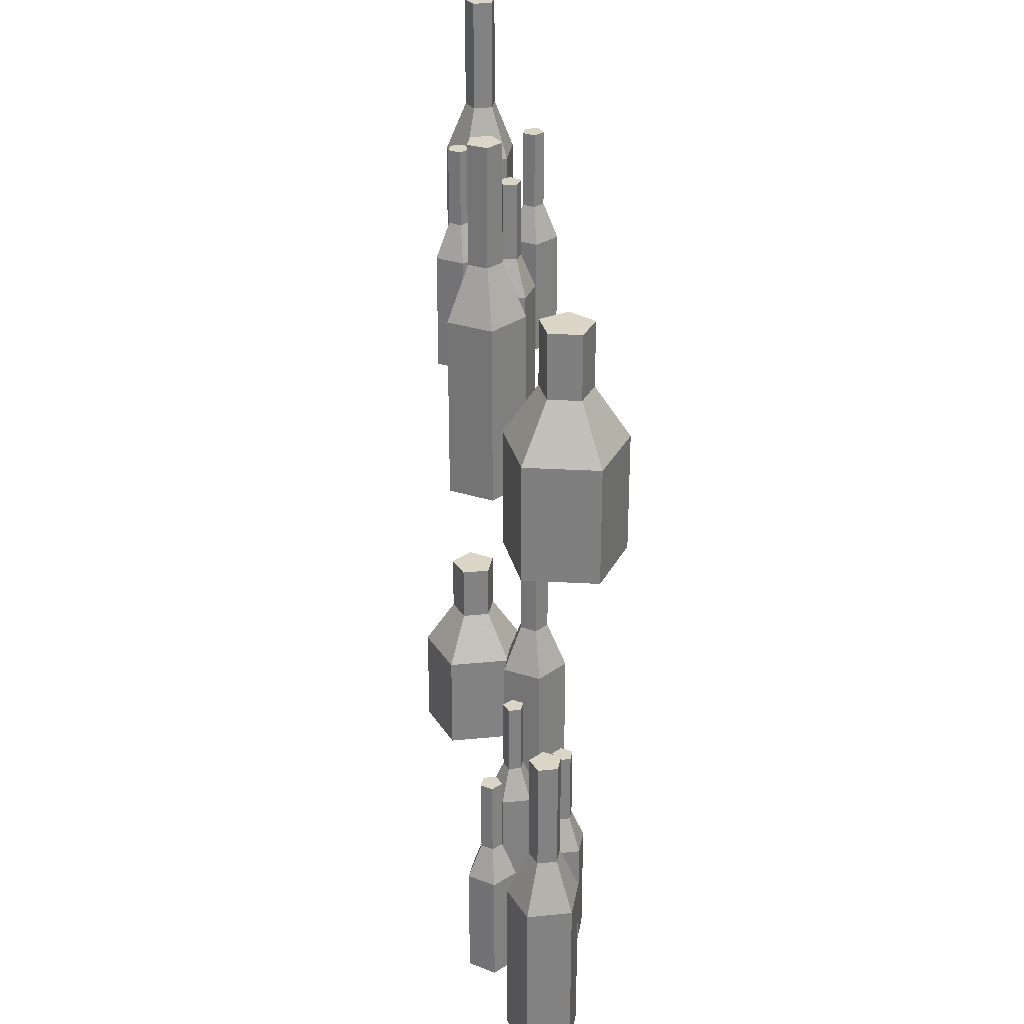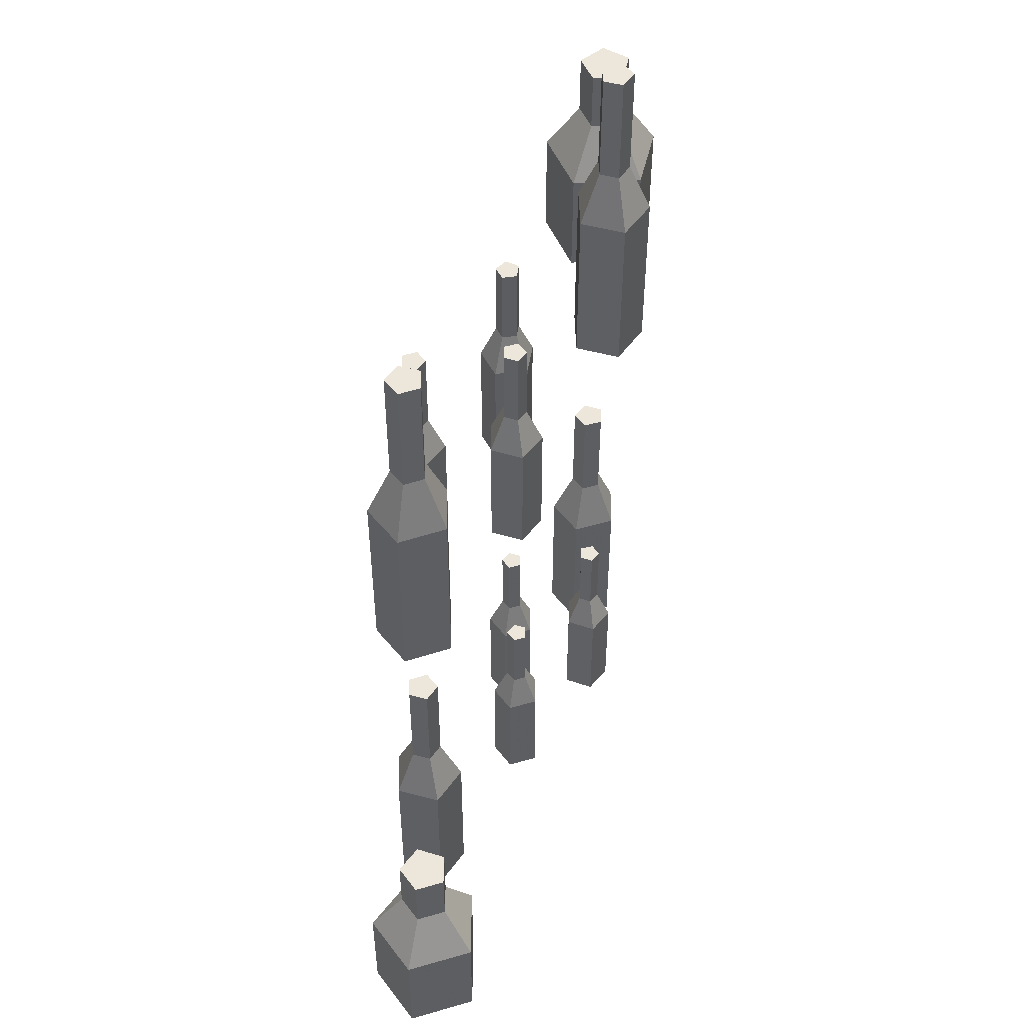
<metadata>
{"format":"obj","ext":"obj","renderer":"f3d","projection":"perspective","resolution":1024,"background":"white","views":[{"elev":29.6,"azim":-98.3,"up":"+Y"},{"elev":50.4,"azim":108.4,"up":"+Y"}]}
</metadata>
<code>
g mesh69
v -0.5497 1.681 -0.1341
v -0.7023 1.681 -0.001496
v -0.5952 1.681 0.06283
v -0.6742 1.681 -0.1232
v -0.5009 1.681 -0.01911
v -0.5596 2.088 -0.03266
v -0.6004 2.088 0.002808
v -0.6468 2.088 -0.02504
v -0.6346 2.088 -0.07772
v -0.5808 2.088 -0.08243
v -0.6468 1.977 -0.02504
v -0.6004 2.088 0.002808
v -0.6004 1.977 0.002808
v -0.6468 2.088 -0.02504
v -0.6346 1.977 -0.07772
v -0.6346 2.088 -0.07772
v -0.5596 2.088 -0.03266
v -0.5596 1.977 -0.03266
v -0.7023 1.883 -0.001496
v -0.5952 1.883 0.06283
v -0.6742 1.883 -0.1232
v -0.5009 1.883 -0.01911
v -0.7023 1.681 -0.001496
v -0.5952 1.681 0.06283
v -0.6742 1.681 -0.1232
v -0.5009 1.681 -0.01911
v -0.5808 1.977 -0.08243
v -0.6346 2.088 -0.07772
v -0.6346 1.977 -0.07772
v -0.5808 2.088 -0.08243
v -0.5596 1.977 -0.03266
v -0.5596 2.088 -0.03266
v -0.5497 1.883 -0.1341
v -0.6742 1.883 -0.1232
v -0.5009 1.883 -0.01911
v -0.5497 1.681 -0.1341
v -0.6742 1.681 -0.1232
v -0.5009 1.681 -0.01911
v -0.06691 1.681 -0.08097
v -0.02609 1.681 -0.0008587
v -0.01203 1.681 -0.08967
v -0.0756 1.681 -0.02609
v 0.0132 1.681 -0.04015
v -0.0242 2.1 -0.06578
v -0.05172 2.1 -0.03826
v -0.04796 2.1 -0.06202
v -0.01327 2.1 -0.04435
v -0.03029 2.1 -0.02734
v -0.0242 1.961 -0.06578
v -0.04796 2.1 -0.06202
v -0.04796 1.961 -0.06202
v -0.0242 2.1 -0.06578
v -0.05172 2.1 -0.03826
v -0.05172 1.961 -0.03826
v -0.01203 1.896 -0.08967
v -0.06691 1.896 -0.08097
v -0.0756 1.896 -0.02609
v -0.01203 1.681 -0.08967
v -0.06691 1.681 -0.08097
v -0.0756 1.681 -0.02609
v -0.01327 1.961 -0.04435
v -0.0242 2.1 -0.06578
v -0.0242 1.961 -0.06578
v -0.01327 2.1 -0.04435
v -0.03029 1.961 -0.02734
v -0.03029 2.1 -0.02734
v -0.05172 1.961 -0.03826
v -0.05172 2.1 -0.03826
v 0.0132 1.896 -0.04015
v -0.01203 1.896 -0.08967
v -0.02609 1.896 -0.0008587
v -0.0756 1.896 -0.02609
v 0.0132 1.681 -0.04015
v -0.01203 1.681 -0.08967
v -0.02609 1.681 -0.0008587
v -0.0756 1.681 -0.02609
v 0.2471 1.681 0.05815
v 0.1942 1.681 -0.0146
v 0.1616 1.681 0.03036
v 0.2471 1.681 0.002577
v 0.1942 1.681 0.07532
v 0.2025 2.1 0.04982
v 0.1884 2.1 0.03036
v 0.2025 2.1 0.0109
v 0.2254 2.1 0.01833
v 0.2254 2.1 0.04239
v 0.2025 1.961 0.0109
v 0.1884 2.1 0.03036
v 0.1884 1.961 0.03036
v 0.2025 2.1 0.0109
v 0.2254 1.961 0.01833
v 0.2254 2.1 0.01833
v 0.2254 1.961 0.04239
v 0.2254 2.1 0.04239
v 0.2025 2.1 0.04982
v 0.2025 1.961 0.04982
v 0.1942 1.896 -0.0146
v 0.1616 1.896 0.03036
v 0.2471 1.896 0.002577
v 0.2471 1.896 0.05815
v 0.1942 1.896 0.07532
v 0.1942 1.681 -0.0146
v 0.1616 1.681 0.03036
v 0.2471 1.681 0.002577
v 0.2471 1.681 0.05815
v 0.1942 1.681 0.07532
v 0.2025 1.961 0.04982
v 0.2254 2.1 0.04239
v 0.2254 1.961 0.04239
v 0.2025 2.1 0.04982
v 0.1942 1.896 0.07532
v 0.2471 1.896 0.05815
v 0.1942 1.681 0.07532
v 0.2471 1.681 0.05815
v 0.1787 1.681 -0.08834
v 0.1258 1.681 -0.1611
v 0.09315 1.681 -0.1161
v 0.1787 1.681 -0.1439
v 0.1258 1.681 -0.07116
v 0.1341 2.1 -0.1356
v 0.1341 2.1 -0.09666
v 0.12 2.1 -0.1161
v 0.157 2.1 -0.1282
v 0.157 2.1 -0.1041
v 0.1341 1.961 -0.1356
v 0.12 2.1 -0.1161
v 0.12 1.961 -0.1161
v 0.1341 2.1 -0.1356
v 0.157 1.961 -0.1282
v 0.157 2.1 -0.1282
v 0.157 1.961 -0.1041
v 0.157 2.1 -0.1041
v 0.1341 2.1 -0.09666
v 0.1341 1.961 -0.09666
v 0.1258 1.896 -0.1611
v 0.09315 1.896 -0.1161
v 0.1787 1.896 -0.1439
v 0.1787 1.896 -0.08834
v 0.1258 1.896 -0.07116
v 0.1258 1.681 -0.1611
v 0.09315 1.681 -0.1161
v 0.1787 1.681 -0.1439
v 0.1787 1.681 -0.08834
v 0.1258 1.681 -0.07116
v 0.1341 1.961 -0.09666
v 0.157 2.1 -0.1041
v 0.157 1.961 -0.1041
v 0.1341 2.1 -0.09666
v 0.1258 1.896 -0.07116
v 0.1787 1.896 -0.08834
v 0.1258 1.681 -0.07116
v 0.1787 1.681 -0.08834
v -0.3676 1.681 -0.1988
v -0.363 1.681 -0.06852
v -0.2901 1.681 -0.1766
v -0.4126 1.681 -0.132
v -0.2873 1.681 -0.09607
v -0.3207 2.289 -0.1527
v -0.3738 2.289 -0.1334
v -0.3543 2.289 -0.1623
v -0.3195 2.289 -0.1178
v -0.3523 2.289 -0.1059
v -0.3207 2.086 -0.1527
v -0.3543 2.289 -0.1623
v -0.3543 2.086 -0.1623
v -0.3207 2.289 -0.1527
v -0.3195 2.086 -0.1178
v -0.3195 2.289 -0.1178
v -0.3738 2.289 -0.1334
v -0.3738 2.086 -0.1334
v -0.2901 1.993 -0.1766
v -0.3676 1.993 -0.1988
v -0.2873 1.993 -0.09607
v -0.4126 1.993 -0.132
v -0.2901 1.681 -0.1766
v -0.3676 1.681 -0.1988
v -0.2873 1.681 -0.09607
v -0.4126 1.681 -0.132
v -0.3523 2.086 -0.1059
v -0.3195 2.289 -0.1178
v -0.3195 2.086 -0.1178
v -0.3523 2.289 -0.1059
v -0.3738 2.086 -0.1334
v -0.3738 2.289 -0.1334
v -0.363 1.993 -0.06852
v -0.2873 1.993 -0.09607
v -0.4126 1.993 -0.132
v -0.363 1.681 -0.06852
v -0.2873 1.681 -0.09607
v -0.4126 1.681 -0.132
v 0.4382 1.681 0.02601
v 0.4337 1.681 -0.1043
v 0.3608 1.681 0.003802
v 0.4833 1.681 -0.04079
v 0.358 1.681 -0.07673
v 0.3914 2.289 -0.02013
v 0.4444 2.289 -0.03943
v 0.4249 2.289 -0.01051
v 0.3902 2.289 -0.05499
v 0.423 2.289 -0.06692
v 0.3914 2.086 -0.02013
v 0.4249 2.289 -0.01051
v 0.4249 2.086 -0.01051
v 0.3914 2.289 -0.02013
v 0.3902 2.086 -0.05499
v 0.3902 2.289 -0.05499
v 0.4444 2.289 -0.03943
v 0.4444 2.086 -0.03943
v 0.3608 1.993 0.003802
v 0.4382 1.993 0.02601
v 0.358 1.993 -0.07673
v 0.4833 1.993 -0.04079
v 0.3608 1.681 0.003802
v 0.4382 1.681 0.02601
v 0.358 1.681 -0.07673
v 0.4833 1.681 -0.04079
v 0.423 2.086 -0.06692
v 0.3902 2.289 -0.05499
v 0.3902 2.086 -0.05499
v 0.423 2.289 -0.06692
v 0.4444 2.086 -0.03943
v 0.4444 2.289 -0.03943
v 0.4337 1.993 -0.1043
v 0.358 1.993 -0.07673
v 0.4833 1.993 -0.04079
v 0.4337 1.681 -0.1043
v 0.358 1.681 -0.07673
v 0.4833 1.681 -0.04079
v -0.1247 0.6137 -0.07619
v -0.07181 0.6137 -0.003449
v -0.03915 0.6137 -0.04841
v -0.1247 0.6137 -0.02062
v -0.07181 0.6137 -0.09336
v -0.0801 1.033 -0.02894
v -0.0801 1.033 -0.06787
v -0.06596 1.033 -0.04841
v -0.103 1.033 -0.03638
v -0.103 1.033 -0.06044
v -0.0801 0.8934 -0.02894
v -0.06596 1.033 -0.04841
v -0.06596 0.8934 -0.04841
v -0.0801 1.033 -0.02894
v -0.0801 1.033 -0.06787
v -0.0801 0.8934 -0.06787
v -0.07181 0.8288 -0.003449
v -0.03915 0.8288 -0.04841
v -0.07181 0.8288 -0.09336
v -0.07181 0.6137 -0.003449
v -0.03915 0.6137 -0.04841
v -0.07181 0.6137 -0.09336
v -0.103 0.8934 -0.03638
v -0.0801 1.033 -0.02894
v -0.0801 0.8934 -0.02894
v -0.103 1.033 -0.03638
v -0.103 0.8934 -0.06044
v -0.103 1.033 -0.06044
v -0.0801 0.8934 -0.06787
v -0.0801 1.033 -0.06787
v -0.1247 0.8288 -0.02062
v -0.07181 0.8288 -0.003449
v -0.1247 0.8288 -0.07619
v -0.07181 0.8288 -0.09336
v -0.1247 0.6137 -0.02062
v -0.07181 0.6137 -0.003449
v -0.1247 0.6137 -0.07619
v -0.07181 0.6137 -0.09336
v -0.2896 0.6137 -0.1527
v -0.376 0.6137 -0.128
v -0.3449 0.6137 -0.08189
v -0.3418 0.6137 -0.1718
v -0.2915 0.6137 -0.09721
v -0.3492 1.033 -0.127
v -0.3126 1.033 -0.1137
v -0.3358 1.033 -0.1071
v -0.3344 1.033 -0.146
v -0.3118 1.033 -0.1378
v -0.3492 0.8934 -0.127
v -0.3358 1.033 -0.1071
v -0.3358 0.8934 -0.1071
v -0.3492 1.033 -0.127
v -0.3344 0.8934 -0.146
v -0.3344 1.033 -0.146
v -0.3126 1.033 -0.1137
v -0.3126 0.8934 -0.1137
v -0.376 0.8288 -0.128
v -0.3449 0.8288 -0.08189
v -0.3418 0.8288 -0.1718
v -0.2915 0.8288 -0.09721
v -0.376 0.6137 -0.128
v -0.3449 0.6137 -0.08189
v -0.3418 0.6137 -0.1718
v -0.2915 0.6137 -0.09721
v -0.3118 0.8934 -0.1378
v -0.3344 1.033 -0.146
v -0.3344 0.8934 -0.146
v -0.3118 1.033 -0.1378
v -0.3126 0.8934 -0.1137
v -0.3126 1.033 -0.1137
v -0.2896 0.8288 -0.1527
v -0.3418 0.8288 -0.1718
v -0.2915 0.8288 -0.09721
v -0.2896 0.6137 -0.1527
v -0.3418 0.6137 -0.1718
v -0.2915 0.6137 -0.09721
v -0.2131 0.6137 0.02017
v -0.2986 0.6137 -0.007618
v -0.2457 0.6137 0.06513
v -0.2457 0.6137 -0.02479
v -0.2986 0.6137 0.04795
v -0.254 1.033 0.0007041
v -0.2399 1.033 0.02017
v -0.254 1.033 0.03963
v -0.2769 1.033 0.0322
v -0.2769 1.033 0.008139
v -0.254 0.8934 0.03963
v -0.2399 1.033 0.02017
v -0.2399 0.8934 0.02017
v -0.254 1.033 0.03963
v -0.2769 0.8934 0.0322
v -0.2769 1.033 0.0322
v -0.254 1.033 0.0007041
v -0.254 0.8934 0.0007041
v -0.2457 0.8288 0.06513
v -0.2131 0.8288 0.02017
v -0.2986 0.8288 0.04795
v -0.2457 0.8288 -0.02479
v -0.2457 0.6137 0.06513
v -0.2131 0.6137 0.02017
v -0.2986 0.6137 0.04795
v -0.2457 0.6137 -0.02479
v -0.2769 0.8934 0.008139
v -0.2769 1.033 0.0322
v -0.2769 0.8934 0.0322
v -0.2769 1.033 0.008139
v -0.254 0.8934 0.0007041
v -0.254 1.033 0.0007041
v -0.2986 0.8288 -0.007618
v -0.2986 0.8288 0.04795
v -0.2457 0.8288 -0.02479
v -0.2986 0.6137 -0.007618
v -0.2986 0.6137 0.04795
v -0.2457 0.6137 -0.02479
v 0.2008 0.6137 -0.02596
v 0.2053 0.6137 0.1043
v 0.2782 0.6137 -0.003751
v 0.1557 0.6137 0.04084
v 0.281 0.6137 0.07678
v 0.1946 1.222 0.03948
v 0.2141 1.222 0.01057
v 0.2476 1.222 0.02018
v 0.2488 1.222 0.05504
v 0.216 1.222 0.06697
v 0.2476 1.019 0.02018
v 0.2141 1.222 0.01057
v 0.2141 1.019 0.01057
v 0.2476 1.222 0.02018
v 0.2488 1.019 0.05504
v 0.2488 1.222 0.05504
v 0.216 1.019 0.06697
v 0.216 1.222 0.06697
v 0.1946 1.222 0.03948
v 0.1946 1.019 0.03948
v 0.2782 0.9256 -0.003751
v 0.2008 0.9256 -0.02596
v 0.281 0.9256 0.07678
v 0.2053 0.9256 0.1043
v 0.1557 0.9256 0.04084
v 0.2782 0.6137 -0.003751
v 0.2008 0.6137 -0.02596
v 0.281 0.6137 0.07678
v 0.2053 0.6137 0.1043
v 0.1557 0.6137 0.04084
v 0.1946 1.019 0.03948
v 0.216 1.222 0.06697
v 0.216 1.019 0.06697
v 0.1946 1.222 0.03948
v 0.1557 0.9256 0.04084
v 0.2053 0.9256 0.1043
v 0.1557 0.6137 0.04084
v 0.2053 0.6137 0.1043
v -0.5901 0.6137 -0.09785
v -0.5135 0.6137 0.007631
v -0.4662 0.6137 -0.05756
v -0.5901 0.6137 -0.01727
v -0.5135 0.6137 -0.1227
v -0.5255 1.222 -0.08578
v -0.505 1.222 -0.05756
v -0.5255 1.222 -0.02934
v -0.5587 1.222 -0.04012
v -0.5587 1.222 -0.075
v -0.5255 1.019 -0.02934
v -0.505 1.222 -0.05756
v -0.505 1.019 -0.05756
v -0.5255 1.222 -0.02934
v -0.5587 1.019 -0.04012
v -0.5587 1.222 -0.04012
v -0.5587 1.019 -0.075
v -0.5587 1.222 -0.075
v -0.5255 1.222 -0.08578
v -0.5255 1.019 -0.08578
v -0.5135 0.9256 0.007631
v -0.4662 0.9256 -0.05756
v -0.5901 0.9256 -0.01727
v -0.5901 0.9256 -0.09785
v -0.5135 0.9256 -0.1227
v -0.5135 0.6137 0.007631
v -0.4662 0.6137 -0.05756
v -0.5901 0.6137 -0.01727
v -0.5901 0.6137 -0.09785
v -0.5135 0.6137 -0.1227
v -0.5255 1.019 -0.08578
v -0.5587 1.222 -0.075
v -0.5587 1.019 -0.075
v -0.5255 1.222 -0.08578
v -0.5135 0.9256 -0.1227
v -0.5901 0.9256 -0.09785
v -0.5135 0.6137 -0.1227
v -0.5901 0.6137 -0.09785
v 0.5908 0.6137 -0.05295
v 0.3986 0.6137 -0.1154
v 0.5174 0.6137 0.0481
v 0.5174 0.6137 -0.154
v 0.3986 0.6137 0.009502
v 0.4988 1.021 -0.009206
v 0.4988 1.021 -0.09669
v 0.5305 1.021 -0.05295
v 0.4473 1.021 -0.02591
v 0.4473 1.021 -0.07998
v 0.4988 0.9096 -0.009206
v 0.5305 1.021 -0.05295
v 0.5305 0.9096 -0.05295
v 0.4988 1.021 -0.009206
v 0.4988 1.021 -0.09669
v 0.4988 0.9096 -0.09669
v 0.5174 0.816 0.0481
v 0.5908 0.816 -0.05295
v 0.5174 0.816 -0.154
v 0.5174 0.6137 0.0481
v 0.5908 0.6137 -0.05295
v 0.5174 0.6137 -0.154
v 0.4473 0.9096 -0.02591
v 0.4988 1.021 -0.009206
v 0.4988 0.9096 -0.009206
v 0.4473 1.021 -0.02591
v 0.4473 0.9096 -0.07998
v 0.4473 1.021 -0.07998
v 0.4988 0.9096 -0.09669
v 0.4988 1.021 -0.09669
v 0.3986 0.816 0.009502
v 0.5174 0.816 0.0481
v 0.3986 0.816 -0.1154
v 0.5174 0.816 -0.154
v 0.3986 0.6137 0.009502
v 0.5174 0.6137 0.0481
v 0.3986 0.6137 -0.1154
v 0.5174 0.6137 -0.154
f 3 2 1
f 4 1 2
f 5 3 1
f 8 7 6
f 8 6 9
f 10 9 6
f 13 12 11
f 14 11 12
f 11 14 15
f 16 15 14
f 12 13 17
f 18 17 13
f 11 19 13
f 20 13 19
f 13 20 18
f 19 11 21
f 15 21 11
f 22 18 20
f 19 23 20
f 24 20 23
f 20 24 22
f 23 19 25
f 21 25 19
f 26 22 24
f 29 28 27
f 30 27 28
f 27 30 31
f 32 31 30
f 27 33 29
f 34 29 33
f 33 27 35
f 31 35 27
f 33 36 34
f 37 34 36
f 36 33 38
f 35 38 33
f 41 40 39
f 42 39 40
f 43 40 41
f 46 45 44
f 47 44 45
f 48 47 45
f 51 50 49
f 52 49 50
f 50 51 53
f 54 53 51
f 49 55 51
f 56 51 55
f 51 56 54
f 57 54 56
f 55 58 56
f 59 56 58
f 56 59 57
f 60 57 59
f 63 62 61
f 64 61 62
f 61 64 65
f 66 65 64
f 65 66 67
f 68 67 66
f 61 69 63
f 70 63 69
f 69 61 71
f 65 71 61
f 71 65 72
f 67 72 65
f 69 73 70
f 74 70 73
f 73 69 75
f 71 75 69
f 75 71 76
f 72 76 71
f 79 78 77
f 80 77 78
f 81 79 77
f 84 83 82
f 84 82 85
f 86 85 82
f 89 88 87
f 90 87 88
f 87 90 91
f 92 91 90
f 91 92 93
f 94 93 92
f 88 89 95
f 96 95 89
f 87 97 89
f 98 89 97
f 89 98 96
f 97 87 99
f 91 99 87
f 99 91 100
f 93 100 91
f 101 96 98
f 97 102 98
f 103 98 102
f 98 103 101
f 102 97 104
f 99 104 97
f 104 99 105
f 100 105 99
f 106 101 103
f 109 108 107
f 110 107 108
f 107 111 109
f 112 109 111
f 111 113 112
f 114 112 113
f 117 116 115
f 118 115 116
f 119 117 115
f 122 121 120
f 123 120 121
f 124 123 121
f 127 126 125
f 128 125 126
f 125 128 129
f 130 129 128
f 129 130 131
f 132 131 130
f 126 127 133
f 134 133 127
f 125 135 127
f 136 127 135
f 127 136 134
f 135 125 137
f 129 137 125
f 137 129 138
f 131 138 129
f 139 134 136
f 135 140 136
f 141 136 140
f 136 141 139
f 140 135 142
f 137 142 135
f 142 137 143
f 138 143 137
f 144 139 141
f 147 146 145
f 148 145 146
f 145 149 147
f 150 147 149
f 149 151 150
f 152 150 151
f 155 154 153
f 156 153 154
f 157 154 155
f 160 159 158
f 161 158 159
f 162 161 159
f 165 164 163
f 166 163 164
f 163 166 167
f 168 167 166
f 164 165 169
f 170 169 165
f 163 171 165
f 172 165 171
f 165 172 170
f 171 163 173
f 167 173 163
f 174 170 172
f 171 175 172
f 176 172 175
f 172 176 174
f 175 171 177
f 173 177 171
f 178 174 176
f 181 180 179
f 182 179 180
f 179 182 183
f 184 183 182
f 179 185 181
f 186 181 185
f 185 179 187
f 183 187 179
f 185 188 186
f 189 186 188
f 188 185 190
f 187 190 185
f 193 192 191
f 194 191 192
f 195 192 193
f 198 197 196
f 199 196 197
f 200 199 197
f 203 202 201
f 204 201 202
f 201 204 205
f 206 205 204
f 202 203 207
f 208 207 203
f 201 209 203
f 210 203 209
f 203 210 208
f 209 201 211
f 205 211 201
f 212 208 210
f 209 213 210
f 214 210 213
f 210 214 212
f 213 209 215
f 211 215 209
f 216 212 214
f 219 218 217
f 220 217 218
f 217 220 221
f 222 221 220
f 217 223 219
f 224 219 223
f 223 217 225
f 221 225 217
f 223 226 224
f 227 224 226
f 226 223 228
f 225 228 223
f 231 230 229
f 232 229 230
f 233 231 229
f 236 235 234
f 237 234 235
f 238 237 235
f 241 240 239
f 242 239 240
f 240 241 243
f 244 243 241
f 239 245 241
f 246 241 245
f 241 246 244
f 247 244 246
f 245 248 246
f 249 246 248
f 246 249 247
f 250 247 249
f 253 252 251
f 254 251 252
f 251 254 255
f 256 255 254
f 255 256 257
f 258 257 256
f 251 259 253
f 260 253 259
f 259 251 261
f 255 261 251
f 261 255 262
f 257 262 255
f 259 263 260
f 264 260 263
f 263 259 265
f 261 265 259
f 265 261 266
f 262 266 261
f 269 268 267
f 270 267 268
f 271 269 267
f 274 273 272
f 275 272 273
f 276 275 273
f 279 278 277
f 280 277 278
f 277 280 281
f 282 281 280
f 278 279 283
f 284 283 279
f 277 285 279
f 286 279 285
f 279 286 284
f 285 277 287
f 281 287 277
f 288 284 286
f 285 289 286
f 290 286 289
f 286 290 288
f 289 285 291
f 287 291 285
f 292 288 290
f 295 294 293
f 296 293 294
f 293 296 297
f 298 297 296
f 293 299 295
f 300 295 299
f 299 293 301
f 297 301 293
f 299 302 300
f 303 300 302
f 302 299 304
f 301 304 299
f 307 306 305
f 308 305 306
f 309 306 307
f 312 311 310
f 312 310 313
f 314 313 310
f 317 316 315
f 318 315 316
f 315 318 319
f 320 319 318
f 316 317 321
f 322 321 317
f 315 323 317
f 324 317 323
f 317 324 322
f 323 315 325
f 319 325 315
f 326 322 324
f 323 327 324
f 328 324 327
f 324 328 326
f 327 323 329
f 325 329 323
f 330 326 328
f 333 332 331
f 334 331 332
f 331 334 335
f 336 335 334
f 331 337 333
f 338 333 337
f 337 331 339
f 335 339 331
f 337 340 338
f 341 338 340
f 340 337 342
f 339 342 337
f 345 344 343
f 346 343 344
f 347 344 345
f 350 349 348
f 350 348 351
f 352 351 348
f 355 354 353
f 356 353 354
f 353 356 357
f 358 357 356
f 357 358 359
f 360 359 358
f 354 355 361
f 362 361 355
f 353 363 355
f 364 355 363
f 355 364 362
f 363 353 365
f 357 365 353
f 365 357 366
f 359 366 357
f 367 362 364
f 363 368 364
f 369 364 368
f 364 369 367
f 368 363 370
f 365 370 363
f 370 365 371
f 366 371 365
f 372 367 369
f 375 374 373
f 376 373 374
f 373 377 375
f 378 375 377
f 377 379 378
f 380 378 379
f 383 382 381
f 384 381 382
f 385 383 381
f 388 387 386
f 388 386 389
f 390 389 386
f 393 392 391
f 394 391 392
f 391 394 395
f 396 395 394
f 395 396 397
f 398 397 396
f 392 393 399
f 400 399 393
f 391 401 393
f 402 393 401
f 393 402 400
f 401 391 403
f 395 403 391
f 403 395 404
f 397 404 395
f 405 400 402
f 401 406 402
f 407 402 406
f 402 407 405
f 406 401 408
f 403 408 401
f 408 403 409
f 404 409 403
f 410 405 407
f 413 412 411
f 414 411 412
f 411 415 413
f 416 413 415
f 415 417 416
f 418 416 417
f 421 420 419
f 422 419 420
f 423 420 421
f 426 425 424
f 427 424 425
f 428 427 425
f 431 430 429
f 432 429 430
f 430 431 433
f 434 433 431
f 429 435 431
f 436 431 435
f 431 436 434
f 437 434 436
f 435 438 436
f 439 436 438
f 436 439 437
f 440 437 439
f 443 442 441
f 444 441 442
f 441 444 445
f 446 445 444
f 445 446 447
f 448 447 446
f 441 449 443
f 450 443 449
f 449 441 451
f 445 451 441
f 451 445 452
f 447 452 445
f 449 453 450
f 454 450 453
f 453 449 455
f 451 455 449
f 455 451 456
f 452 456 451

</code>
